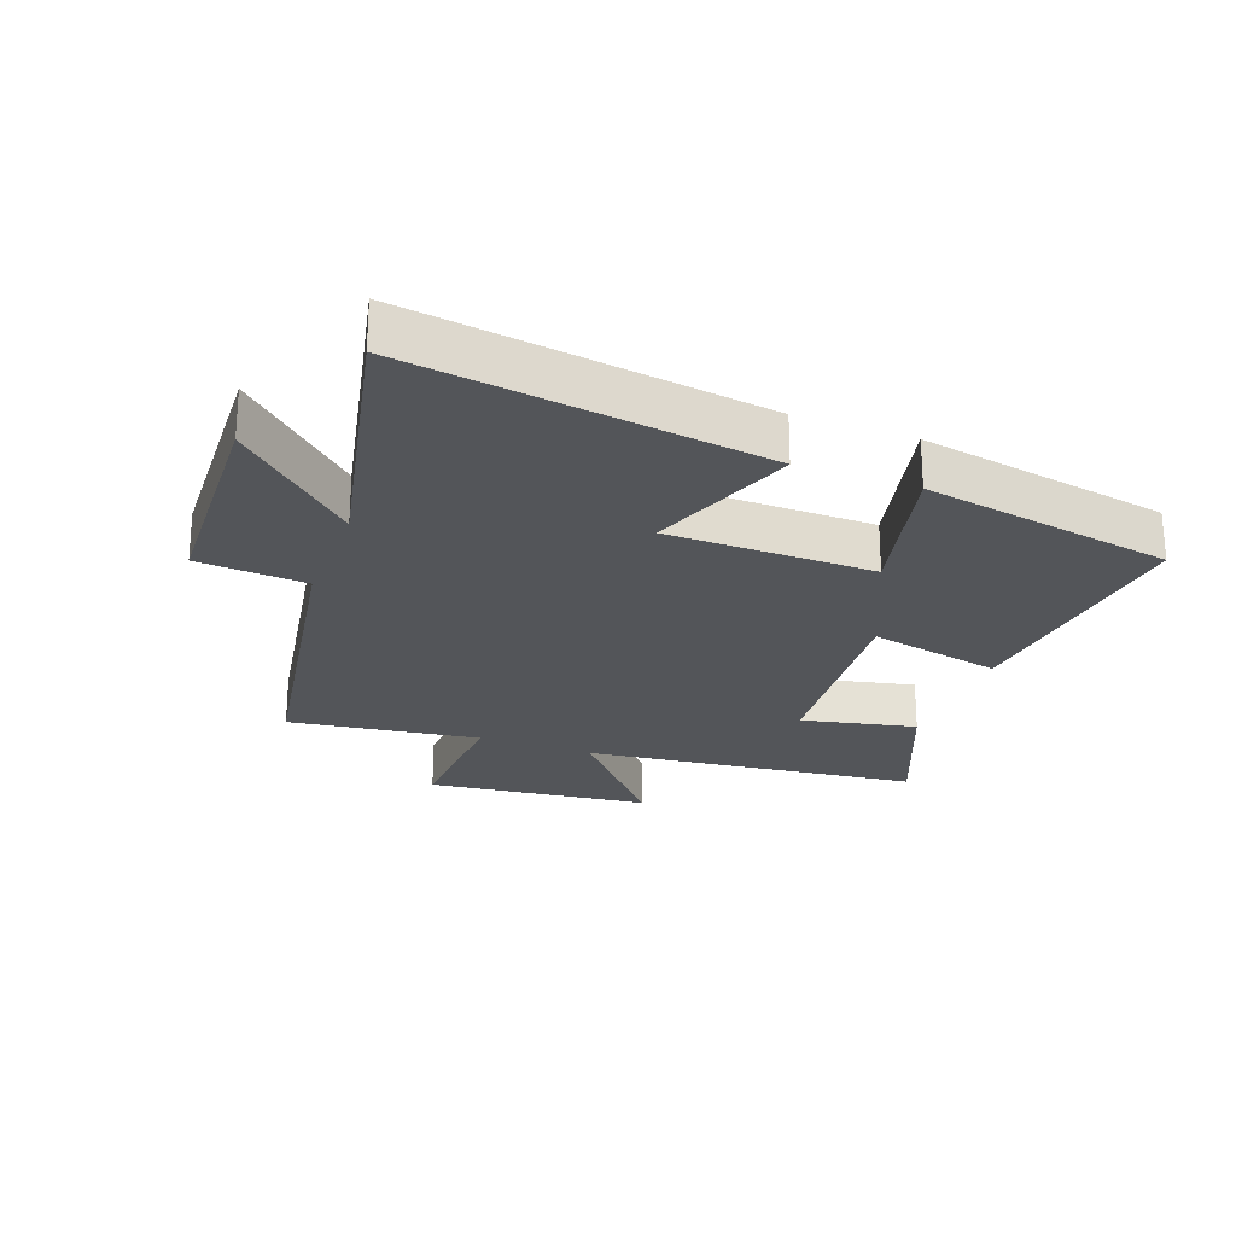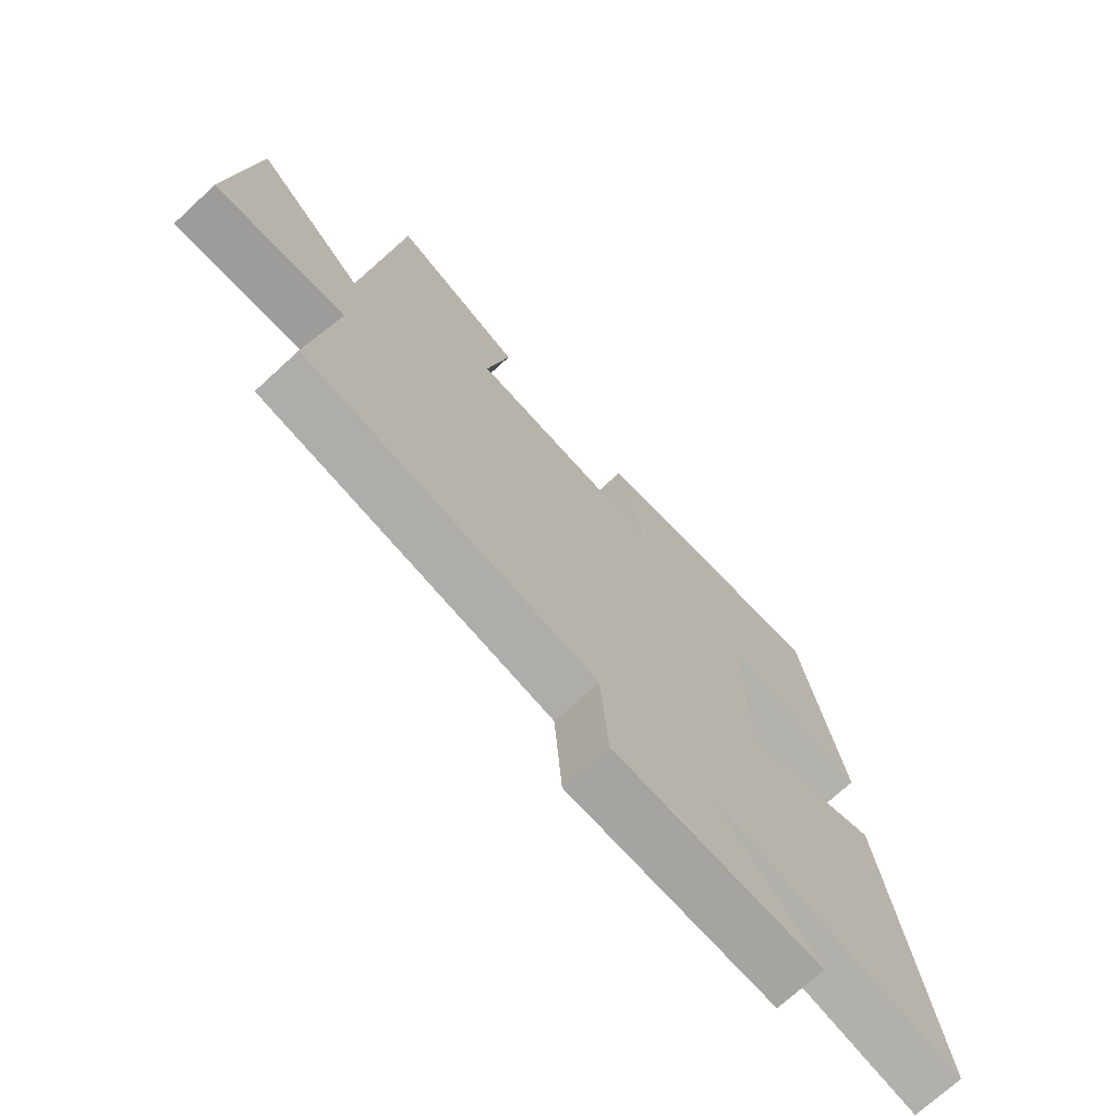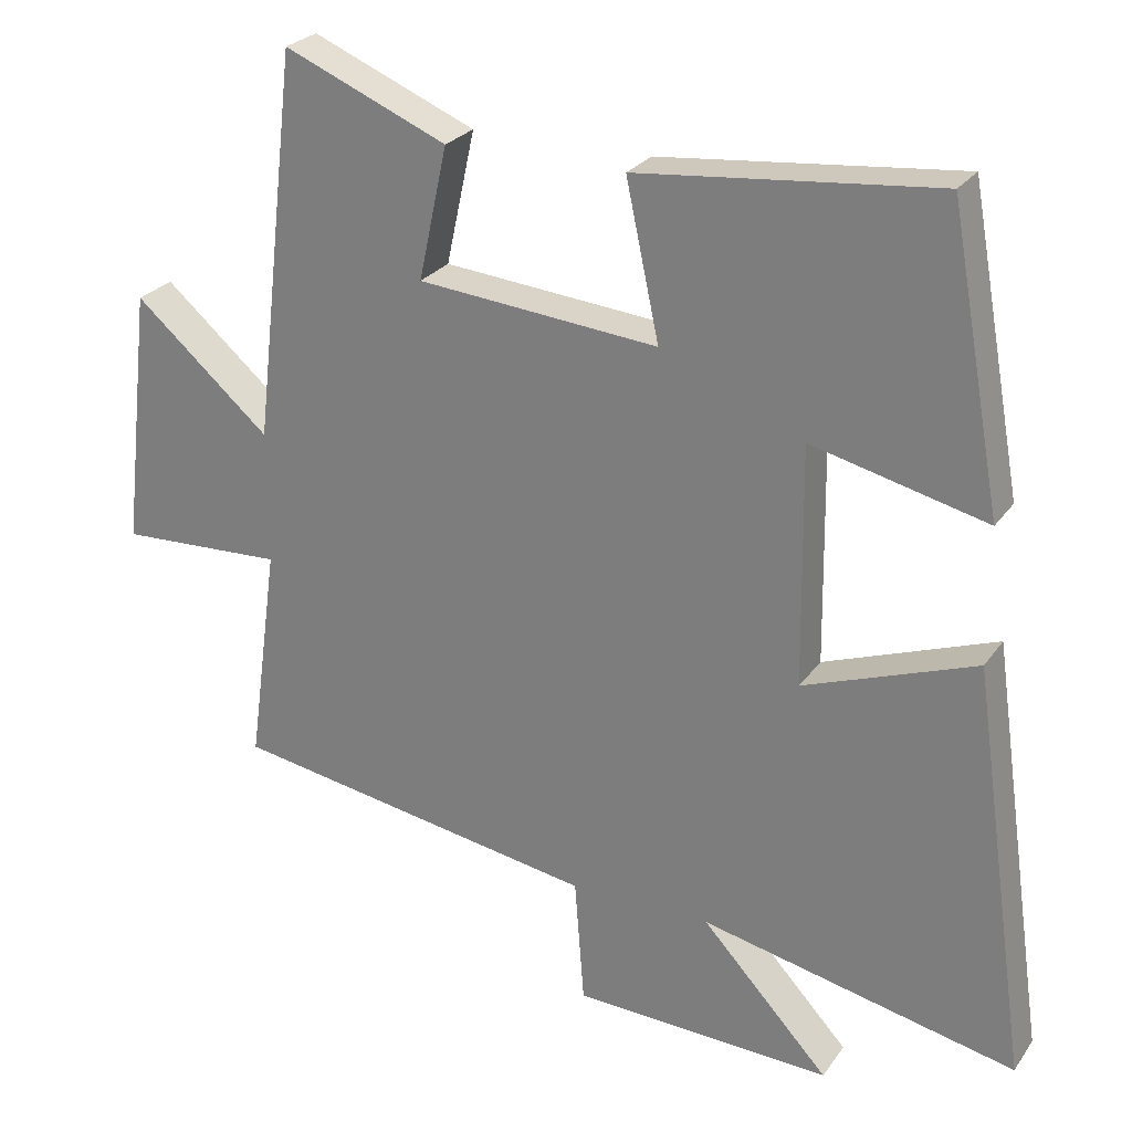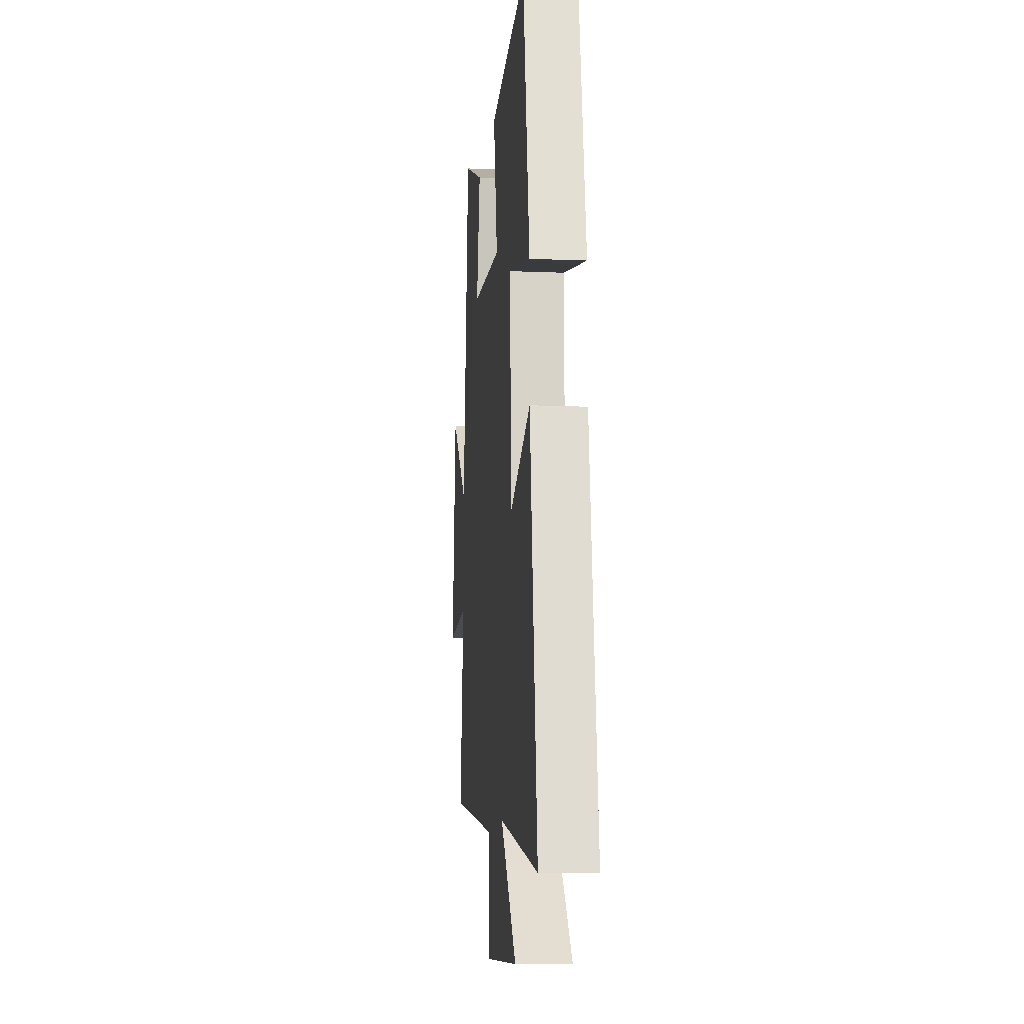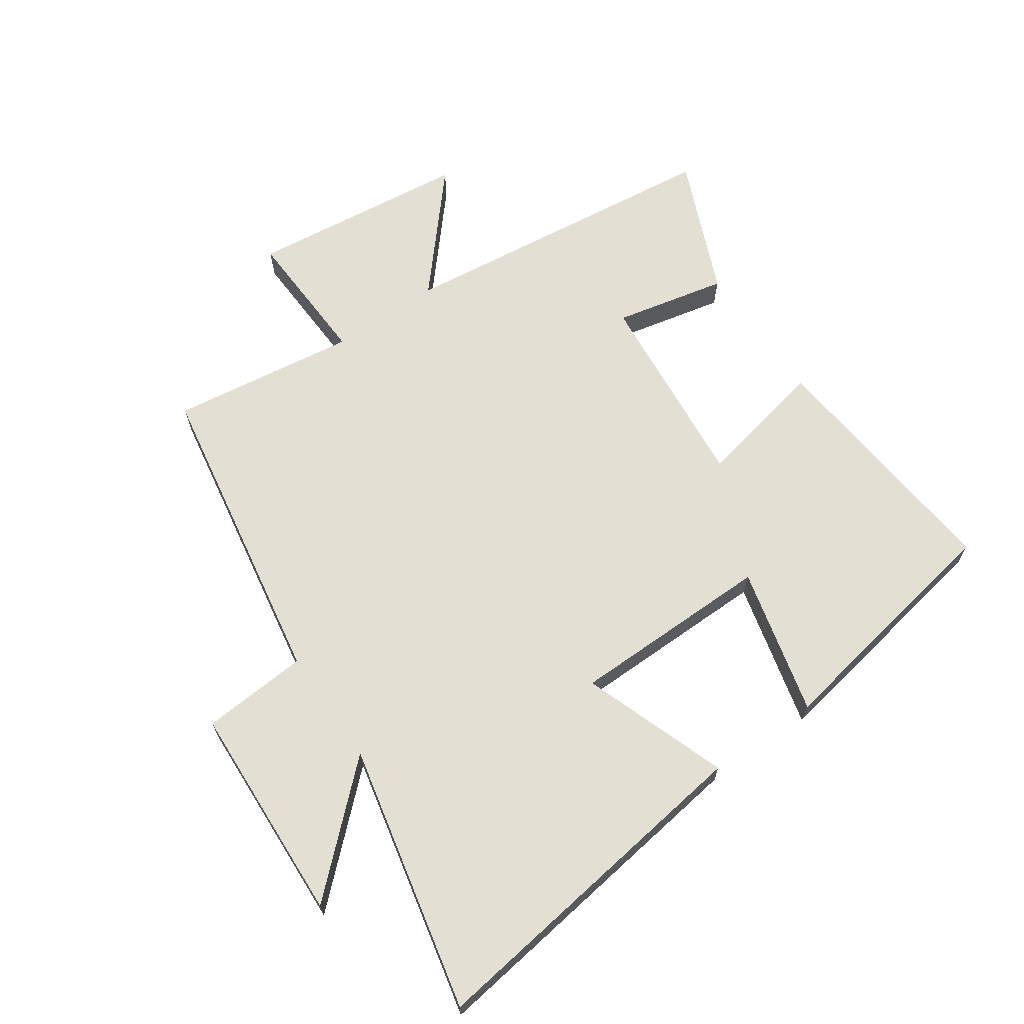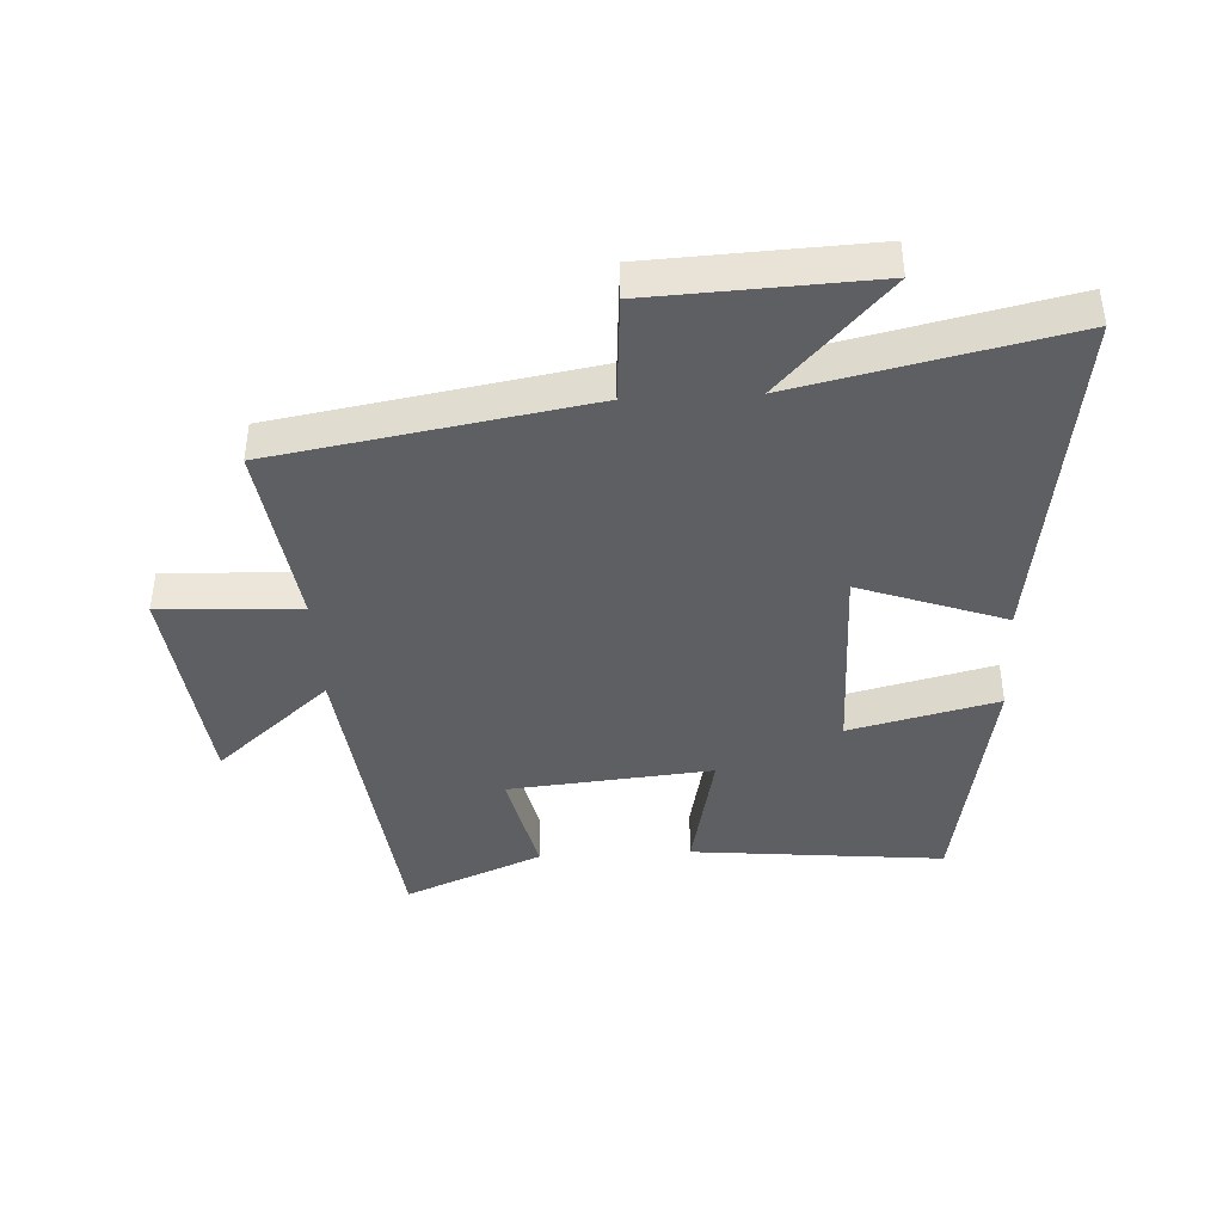
<metadata>
{"format":"obj","ext":"obj","renderer":"f3d","projection":"perspective","resolution":1024,"background":"white","views":[{"elev":-24.4,"azim":-110.6,"up":"+Y"},{"elev":-71.7,"azim":132.7,"up":"+Z"},{"elev":25.8,"azim":-153.0,"up":"+Z"},{"elev":-11.8,"azim":-95.6,"up":"+Z"},{"elev":66.6,"azim":-124.6,"up":"+Y"},{"elev":-41.4,"azim":-176.9,"up":"+Y"}]}
</metadata>
<code>
v -0.579 0.07 -0.594
v -0.5 0.07 -0.037
v -0.267 0.07 -0.121
v -0.263 0.07 0.203
v -0.5 0.07 0.145
v -0.429 0.07 0.54
v -0.024 0.07 0.5
v -0.069 0.07 0.29
v 0.257 0.07 0.32
v 0.218 0.07 0.5
v 0.439 0.07 0.593
v 0.5 0.07 0.066
v 0.684 0.07 0.226
v 0.724 0.07 -0.126
v 0.5 0.07 -0.116
v 0.541 0.07 -0.415
v 0.041 0.07 -0.5
v 0.028 0.07 -0.671
v -0.324 0.07 -0.687
v -0.151 0.07 -0.5
v -0.579 0 -0.594
v -0.5 0 -0.037
v -0.267 0 -0.121
v -0.263 0 0.203
v -0.5 0 0.145
v -0.429 0 0.54
v -0.024 0 0.5
v -0.069 0 0.29
v 0.257 0 0.32
v 0.218 0 0.5
v 0.439 0 0.593
v 0.5 0 0.066
v 0.684 0 0.226
v 0.724 0 -0.126
v 0.5 0 -0.116
v 0.541 0 -0.415
v 0.041 0 -0.5
v 0.028 0 -0.671
v -0.324 0 -0.687
v -0.151 0 -0.5
f 17 18 19 20
f 15 16 17 20
f 15 20 1
f 12 13 14 15
f 9 10 11 12
f 8 9 12 15
f 5 6 7 8
f 4 5 8
f 3 4 8 15
f 1 2 3
f 1 3 15
f 40 39 38 37
f 40 37 36 35
f 21 40 35
f 35 34 33 32
f 32 31 30 29
f 35 32 29 28
f 28 27 26 25
f 28 25 24
f 35 28 24 23
f 23 22 21
f 35 23 21
f 1 21 22 2
f 2 22 23 3
f 3 23 24 4
f 4 24 25 5
f 5 25 26 6
f 6 26 27 7
f 7 27 28 8
f 8 28 29 9
f 9 29 30 10
f 10 30 31 11
f 11 31 32 12
f 12 32 33 13
f 13 33 34 14
f 14 34 35 15
f 15 35 36 16
f 16 36 37 17
f 17 37 38 18
f 18 38 39 19
f 19 39 40 20
f 20 40 21 1

</code>
